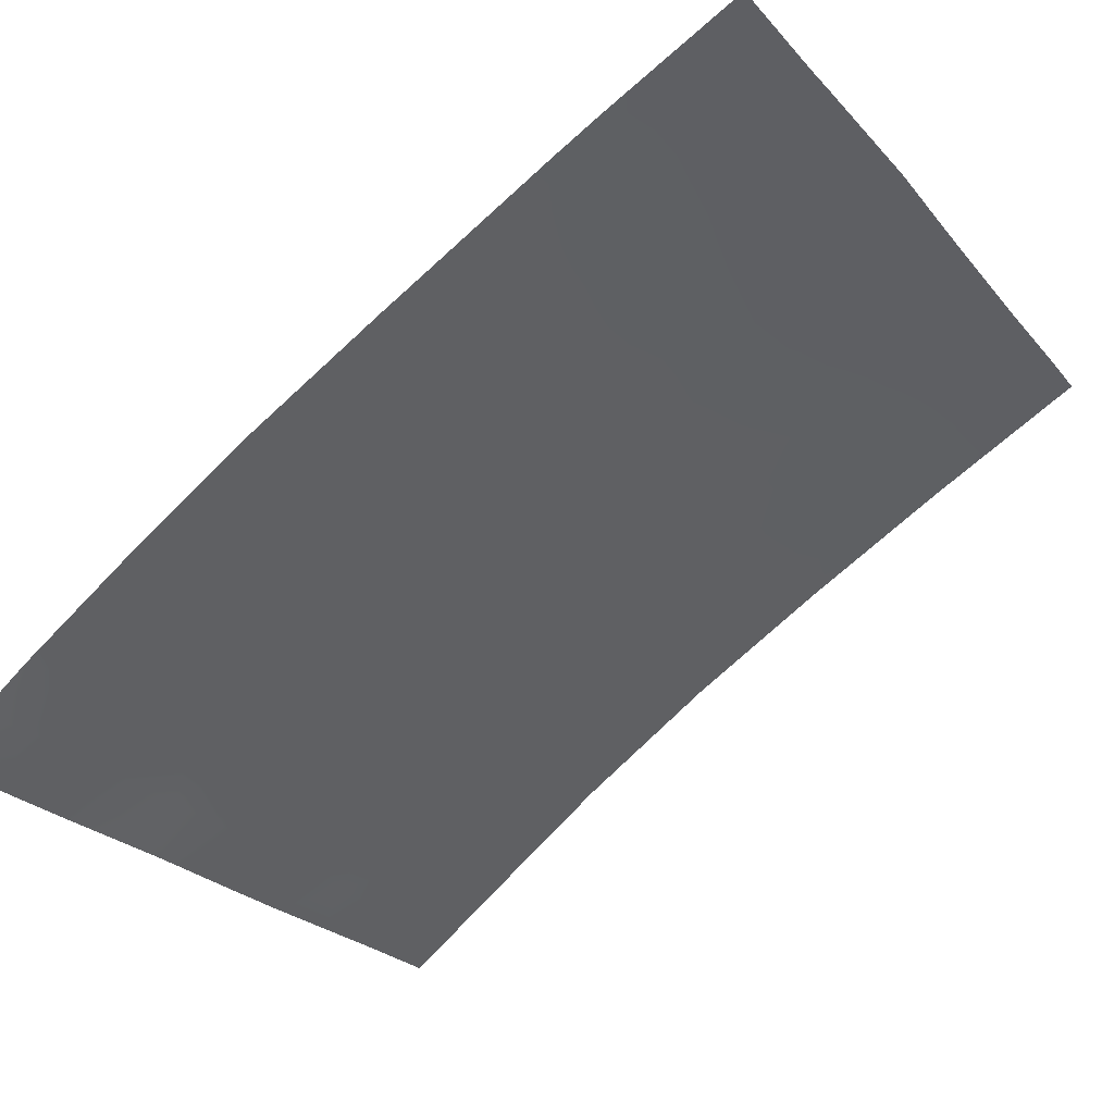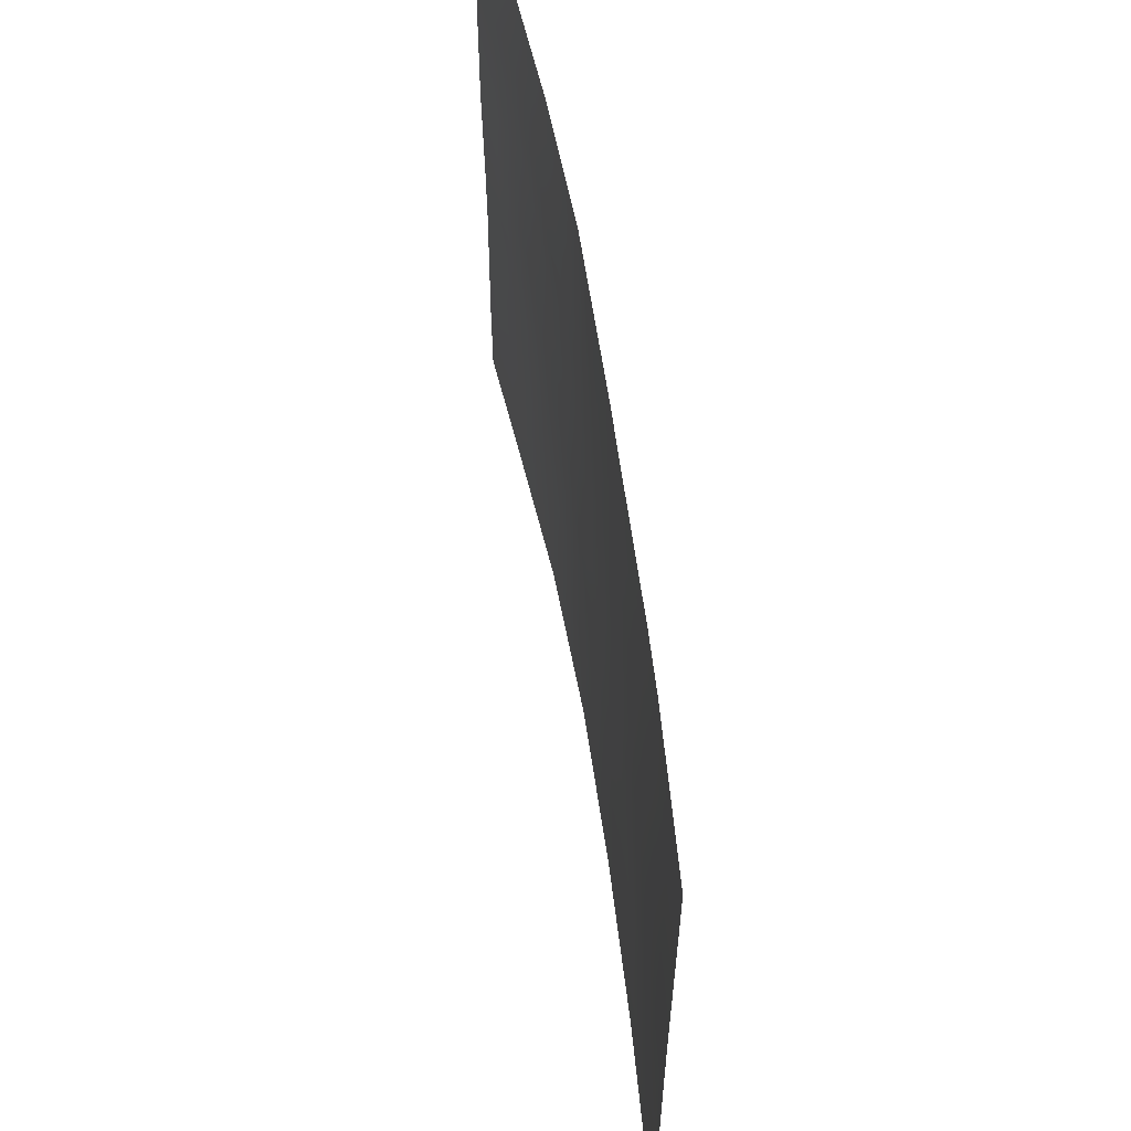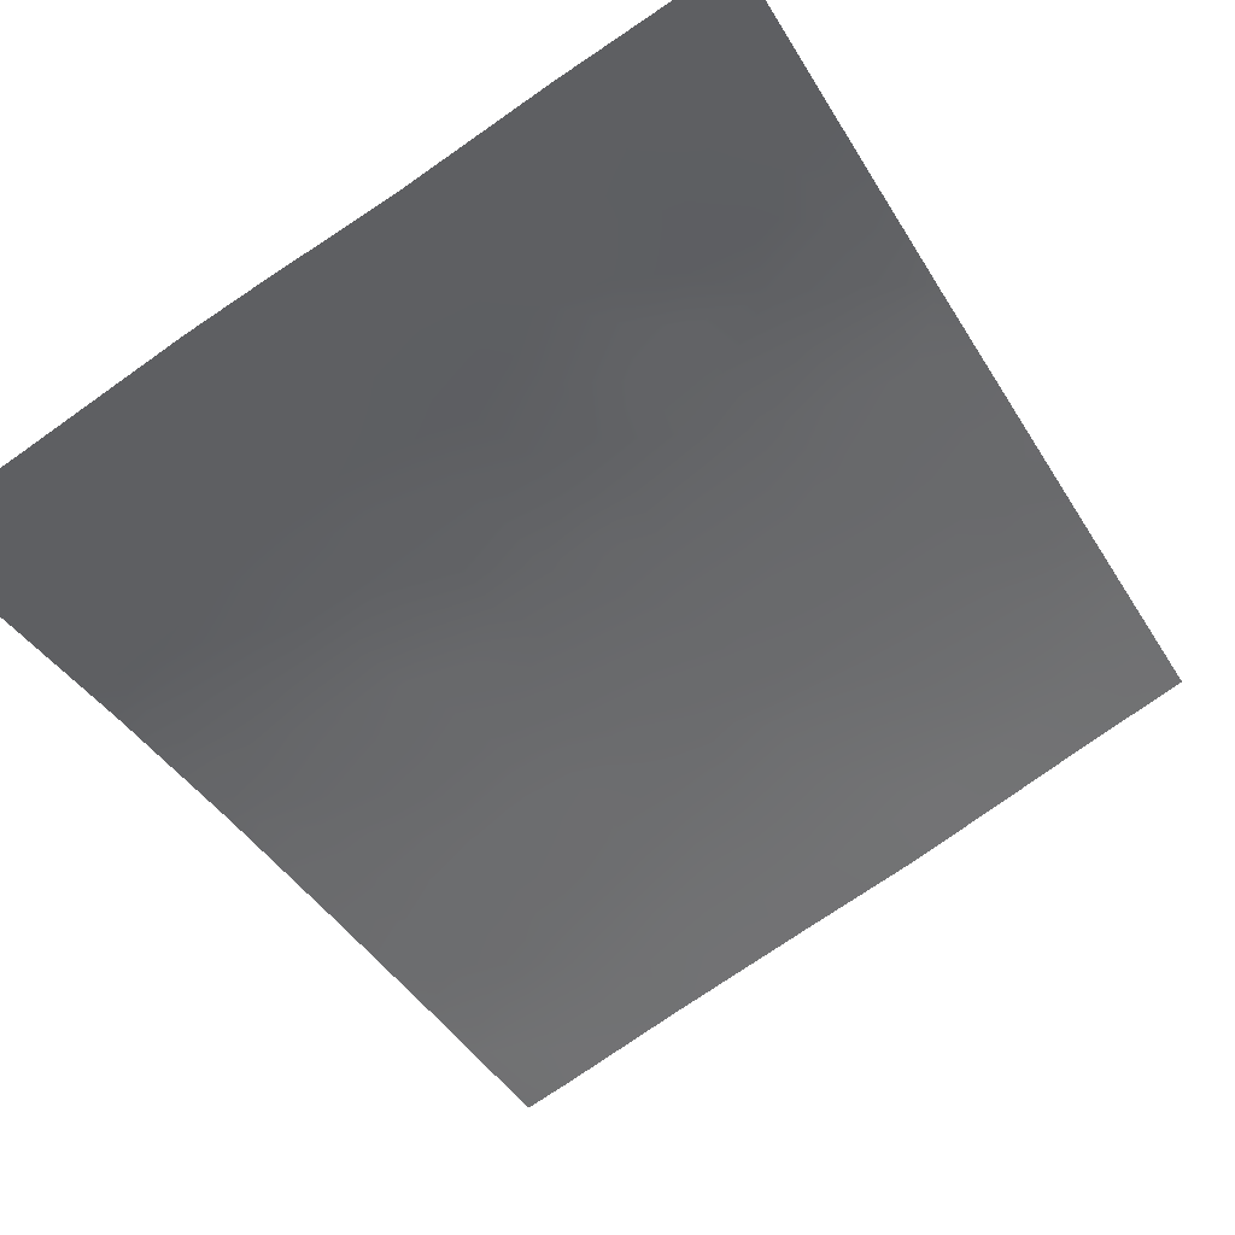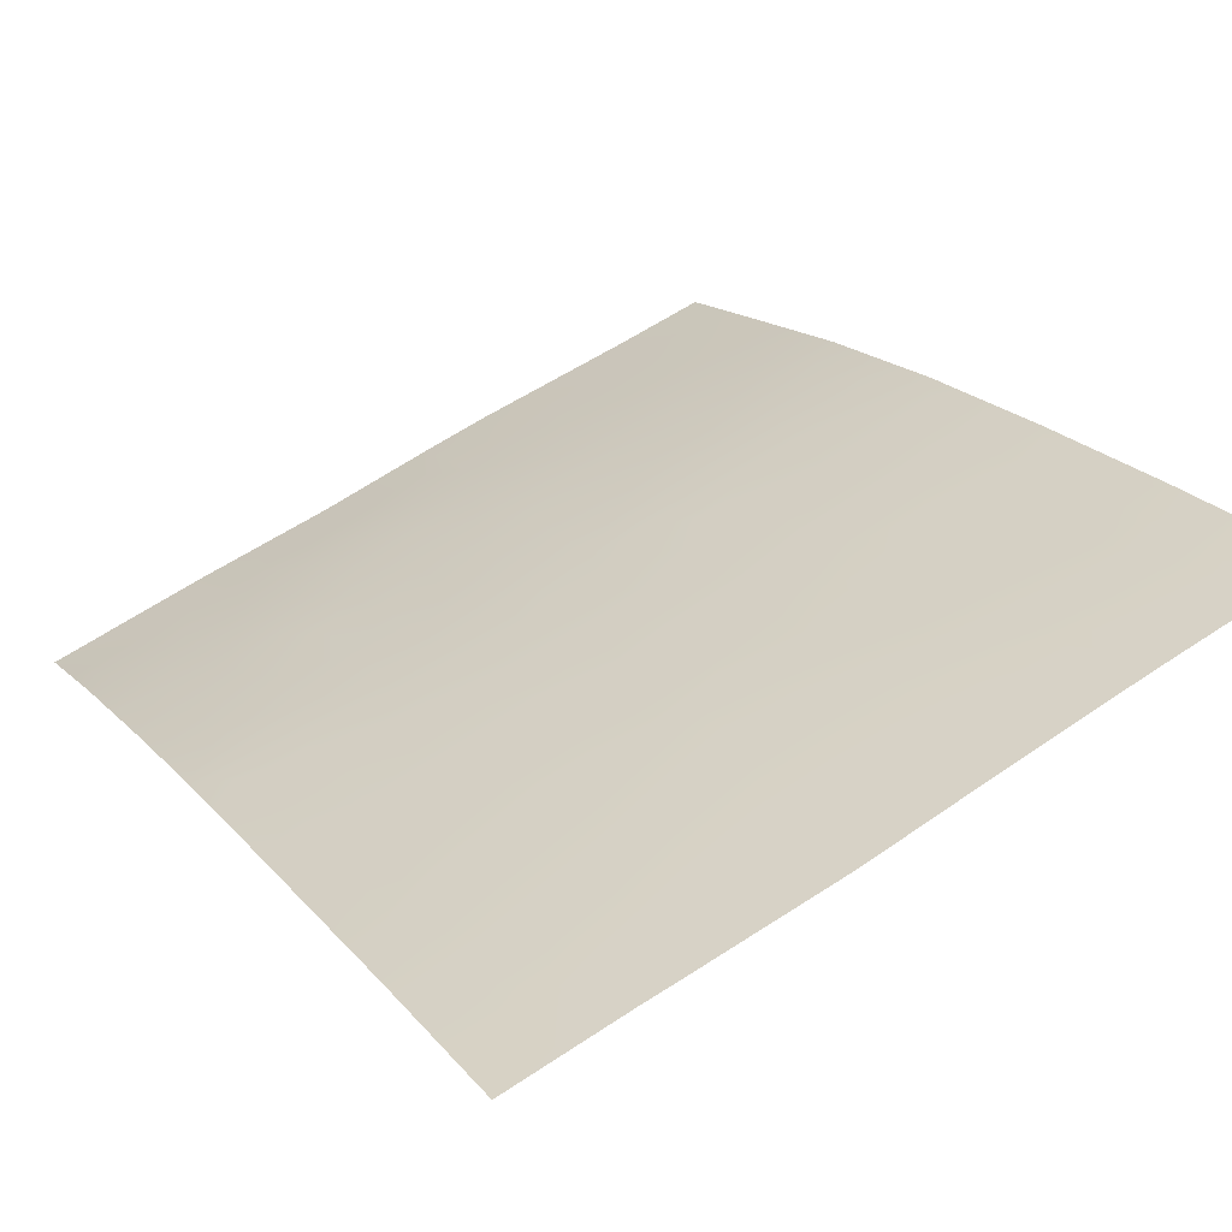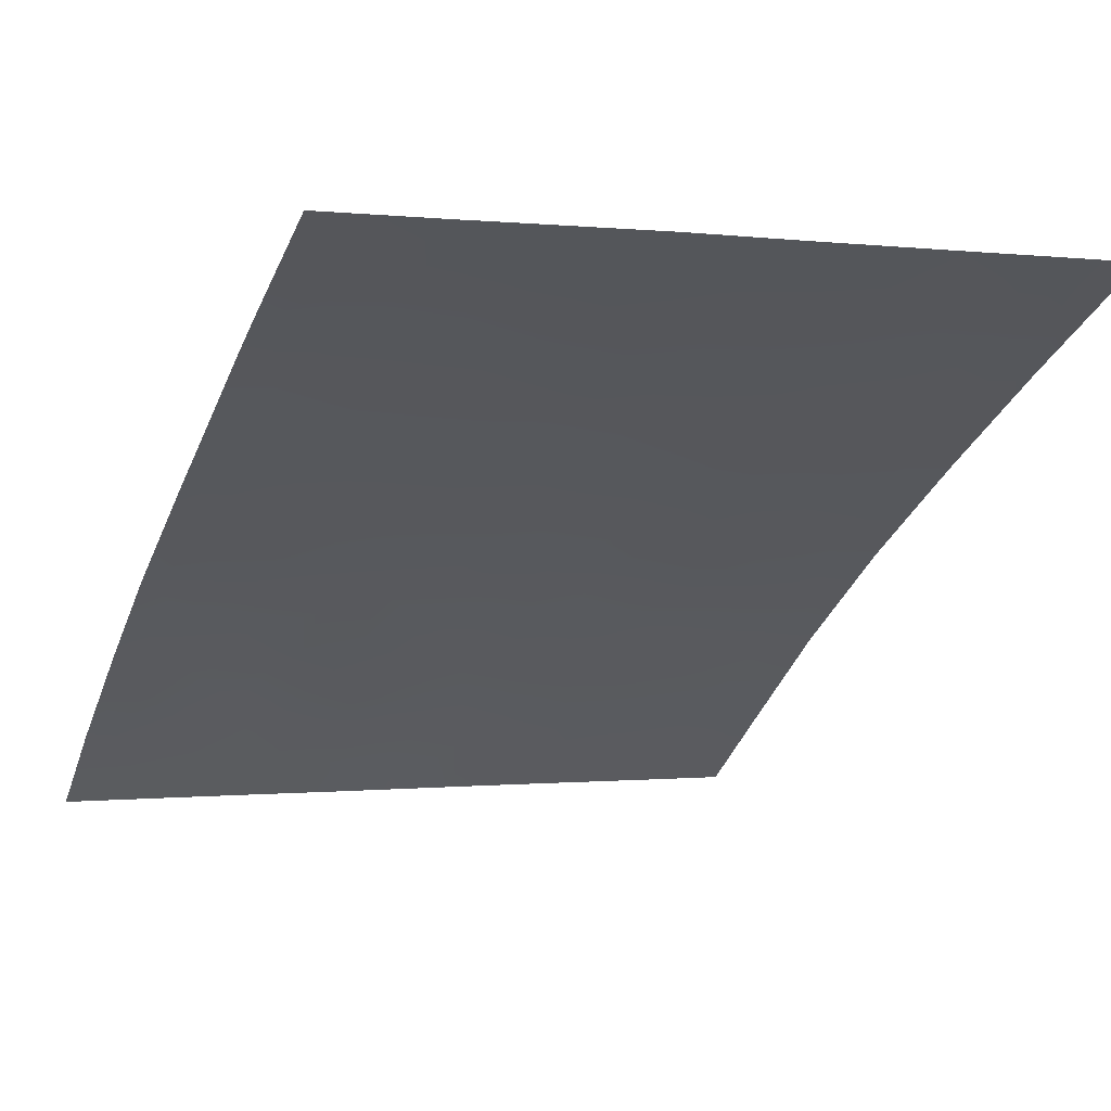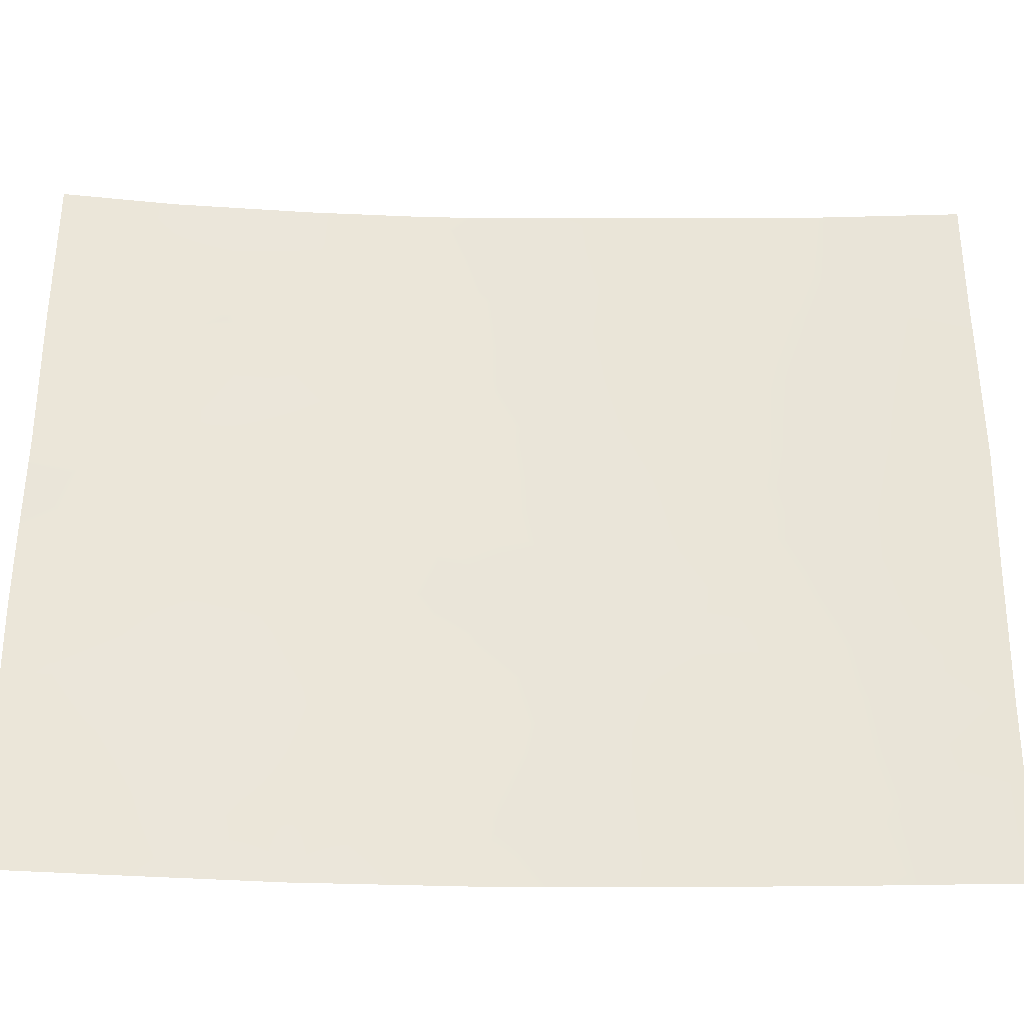
<metadata>
{"format":"obj","ext":"obj","renderer":"f3d","projection":"perspective","resolution":1024,"background":"white","views":[{"elev":-24.8,"azim":30.6,"up":"+Y"},{"elev":60.8,"azim":112.8,"up":"+Z"},{"elev":-78.9,"azim":-55.4,"up":"+Y"},{"elev":57.9,"azim":55.1,"up":"+Y"},{"elev":-0.4,"azim":66.2,"up":"+Y"},{"elev":-31.6,"azim":30.5,"up":"+Z"}]}
</metadata>
<code>
v -27.87 31.75 -50
v -25.77 33.31 -50
v -21.99 35.68 -38
v -23.2 34.98 -41.37
v -24.22 34.34 -42.77
v -25.08 33.78 -44.41
v -16.6 38.72 -44.73
v -19.13 37.37 -50
v -29.23 30.72 -50
v -29.22 30.72 -48.49
v -29.26 30.72 -45.84
v -24.93 33.86 -40.96
v -21.18 36.21 -45.15
v -29.24 30.72 -44.72
v -29.18 30.72 -42.82
v -17.46 38.27 -41.17
v -16.6 38.72 -40.42
v -16.61 38.72 -39.92
v -26.11 33.05 -42.72
v -16.64 38.72 -47.18
v -27.5 32.02 -39.5
v -22.75 35.27 -45.68
v -21.38 36.09 -50
v -22.15 35.63 -46.5
v -19.88 36.94 -40.62
v -18.2 37.87 -39.7
v -21.61 35.94 -41.2
v -21.82 35.83 -48.38
v -24.29 34.33 -46.06
v -17.03 38.51 -50
v -16.65 38.72 -50
v -16.64 38.72 -49.23
v -21.58 35.92 -38
v -19.98 36.87 -38.72
v -26.64 32.71 -44.86
v -18.17 37.91 -48.78
v -18.76 37.58 -47.01
v -20.52 36.58 -46.87
v -24.22 34.33 -38
v -26.95 32.47 -46.96
v -16.56 38.73 -42.86
v -28.11 31.58 -47.48
v -27.81 31.84 -43.74
v -25.92 33.18 -38
v -29.19 30.72 -40.59
v -27.77 31.85 -41.67
v -27.72 31.87 -38
v -29.15 30.72 -38
v -20.46 36.63 -43.01
v -19.46 37.2 -45.19
v -18.68 37.61 -38
v -19.42 37.19 -38
v -16.62 38.72 -38
v -23.63 34.74 -50
v -22.75 35.24 -39.61
v -18.32 37.82 -41.71
v -24.91 33.91 -48.06
v -24.1 34.42 -44.4
v -19.98 36.88 -48.52
v -26.2 33.01 -46.43
v -18.2 37.88 -43.79
v -22.41 35.48 -43.36
v -23.24 34.97 -47.66
v -26.62 32.69 -48.05
v -24.68 34.04 -43.55
v -23.91 34.54 -43.55
v -18.08 37.94 -50
v -18.78 37.57 -49.32
v -29.23 30.72 -49.25
v -28.55 31.23 -50
v -27.98 31.67 -48.56
v -28.64 31.17 -47.93
v -29.24 30.72 -47.17
v -28.65 31.17 -46.74
v -27.78 31.85 -46.35
v -28.28 31.48 -45.55
v -29.21 30.72 -43.77
v -28.53 31.27 -44.23
v -28.49 31.28 -43.25
v -26.32 32.92 -41.65
v -27.07 32.38 -41.21
v -27 32.41 -42.2
v -21.49 36.03 -45.99
v -21.97 35.74 -45.38
v -25.55 33.45 -43.6
v -25.1 33.74 -42.71
v -25.46 33.49 -41.83
v -25.75 33.31 -40.99
v -24.56 34.11 -41.87
v -19.03 37.41 -40.14
v -19.12 37.37 -41.19
v -18.27 37.84 -40.68
v -18.09 37.94 -44.66
v -17.56 38.23 -45.38
v -20.85 36.36 -38.61
v -21.16 36.19 -39.32
v -20.47 36.59 -39.22
v -27.94 31.73 -44.72
v -18.58 37.68 -45.34
v -19.12 37.39 -46.12
v -18.22 37.88 -46.23
v -19.98 36.89 -46.04
v -19.66 37.07 -46.93
v -27.17 32.28 -48.92
v -26.82 32.53 -50
v -26.24 32.97 -49.05
v -19.04 37.42 -48.59
v -18.42 37.77 -47.86
v -19.36 37.24 -47.77
v -20.26 36.72 -47.71
v -25.07 33.76 -38
v -25.77 33.28 -38.76
v -24.9 33.88 -38.85
v -27.38 32.16 -45.23
v -26.83 32.56 -45.87
v -16.58 38.73 -43.8
v -17.41 38.29 -43.29
v -23.02 35.11 -46.65
v -22.59 35.36 -47.29
v -26.96 32.45 -40.29
v -27.72 31.88 -40.62
v -23.69 34.67 -42.01
v -27.62 31.94 -38.54
v -28.44 31.3 -38
v -28.39 31.33 -38.88
v -29.17 30.72 -39.29
v -28.41 31.32 -40
v -26.82 32.53 -38
v -26.71 32.6 -38.72
v -20.5 36.55 -38
v -17.35 38.35 -49.04
v -16.64 38.72 -48.21
v -17.48 38.28 -48.01
v -16.61 38.72 -38.96
v -17.35 38.32 -38.71
v -17.47 38.26 -39.41
v -17.65 38.16 -38
v -18.15 37.9 -38.81
v -19.63 37.09 -49.28
v -26.46 32.78 -39.52
v -19.01 37.42 -39.04
v -20.65 36.51 -49.25
v -20.26 36.73 -50
v -26.02 33.14 -45.66
v -25.45 33.53 -45.33
v -25.88 33.23 -44.58
v -23.98 34.51 -45.26
v -24.68 34.06 -45.25
v -17.79 38.1 -47.1
v -25.41 33.57 -47.17
v -24.6 34.12 -47.05
v -19.1 37.38 -43.39
v -18.3 37.83 -42.76
v -19.22 37.32 -42.31
v -22.46 35.43 -41.31
v -22.84 35.2 -42.23
v -21.94 35.75 -42.23
v -17.36 38.34 -46.35
v -17.48 38.26 -40.24
v -16.58 38.73 -41.64
v -20.33 36.7 -45.11
v -20.81 36.42 -46
v -20.04 36.86 -41.74
v -27.51 32.04 -47.51
v -23.11 35.01 -38
v -23.39 34.85 -38.84
v -22.46 35.41 -38.76
v -23.52 34.8 -45.9
v -23.32 34.92 -44.97
v -29.19 30.72 -41.7
v -28.48 31.29 -42.21
v -28.47 31.29 -41.12
v -19.81 36.98 -39.64
v -21.65 35.89 -38.68
v -16.62 38.72 -45.95
v -22.51 35.42 -50
v -21.66 35.93 -49.22
v -22.6 35.36 -49.16
v -20.98 36.32 -42.05
v -21.34 36.11 -43.16
v -21.93 35.77 -47.5
v -22.59 35.37 -48.17
v -20.92 36.34 -48.47
v -20.74 36.45 -40.97
v -23.93 34.51 -40.89
v -21.93 35.73 -39.48
v -23.61 34.72 -39.76
v -23.01 35.09 -40.52
v -24.59 34.09 -39.88
v -24.16 34.38 -39.03
v -25.46 33.5 -39.92
v -23.36 34.88 -42.99
v -27.76 31.87 -42.71
v -25.3 33.64 -49.05
v -25.77 33.3 -48.11
v -26.3 32.93 -40.56
v -23.23 34.97 -43.97
v -24.7 34.03 -50
v -24.32 34.29 -49.03
v -21.71 35.9 -44.29
v -20.73 36.48 -44.07
v -22.19 35.58 -40.39
v -21.38 36.07 -40.23
v -21.32 36.12 -46.79
v -22.55 35.39 -44.6
v -23.28 34.95 -49.07
v -27.01 32.4 -43.23
v -26.18 33.02 -47.24
v -21.13 36.23 -47.64
v -18.87 37.52 -44.41
v -19.79 37.02 -44.18
v -20.57 36.53 -40
v -27.19 32.3 -44.26
v -26.39 32.87 -43.85
v -23.8 34.63 -46.86
v -24.04 34.46 -47.95
v -17.45 38.27 -42.23
v -17.39 38.31 -44.33
v -28.53 31.24 -48.98
v -19.92 36.93 -43.23
v -27.76 31.83 -49.41
v -25.32 33.63 -46.22
f 65 58 66
f 67 131 36
f 69 70 219
f 10 219 72
f 73 72 74
f 75 76 74
f 77 78 79
f 136 159 18
f 80 81 82
f 24 83 84
f 85 65 86
f 80 87 88
f 86 89 87
f 90 91 92
f 7 218 94
f 30 31 32
f 95 96 97
f 78 14 98
f 99 100 101
f 100 102 103
f 104 105 106
f 107 108 109
f 103 110 109
f 111 112 113
f 114 75 115
f 116 117 218
f 24 118 119
f 120 121 81
f 122 185 89
f 123 124 125
f 126 127 125
f 128 123 129
f 33 95 130
f 132 133 131
f 134 135 136
f 137 138 135
f 139 68 107
f 52 34 141
f 112 129 140
f 139 142 143
f 144 145 146
f 147 58 148
f 108 133 149
f 222 150 151
f 152 153 154
f 155 156 157
f 101 149 158
f 159 92 16
f 41 160 217
f 102 161 162
f 154 91 163
f 104 164 71
f 165 166 167
f 168 169 147
f 170 171 172
f 141 173 90
f 127 172 121
f 175 94 158
f 176 177 178
f 179 157 180
f 181 119 182
f 115 60 144
f 177 142 183
f 163 184 179
f 174 167 186
f 187 185 188
f 189 190 113
f 122 192 156
f 193 171 79
f 106 194 195
f 120 196 140
f 191 196 88
f 66 197 192
f 136 26 159
f 198 199 194
f 180 200 201
f 202 188 155
f 202 203 186
f 162 83 204
f 166 190 187
f 169 205 197
f 206 178 182
f 82 193 207
f 150 208 195
f 183 110 209
f 209 204 181
f 222 148 145
f 93 210 99
f 211 210 152
f 97 212 173
f 161 211 201
f 203 184 212
f 98 114 213
f 205 84 200
f 146 85 214
f 215 118 168
f 214 207 213
f 216 215 151
f 5 65 66
f 65 6 58
f 8 67 68
f 67 30 131
f 68 67 36
f 10 69 219
f 69 9 70
f 221 70 1
f 72 71 42
f 11 73 74
f 73 10 72
f 74 72 42
f 42 75 74
f 74 76 11
f 15 77 79
f 77 14 78
f 79 78 43
f 19 80 82
f 80 196 81
f 82 81 46
f 22 24 84
f 84 83 13
f 19 85 86
f 85 6 65
f 86 65 5
f 196 80 88
f 80 19 87
f 88 87 12
f 19 86 87
f 86 5 89
f 87 89 12
f 26 90 92
f 90 25 91
f 92 91 56
f 218 61 93
f 34 95 97
f 95 33 174
f 43 78 98
f 98 14 76
f 94 99 101
f 99 50 100
f 101 100 37
f 37 100 103
f 100 50 102
f 103 102 38
f 64 104 106
f 104 221 105
f 106 105 2
f 59 107 109
f 107 36 108
f 109 108 37
f 37 103 109
f 103 38 110
f 109 110 59
f 39 111 113
f 111 44 112
f 113 112 191
f 35 114 115
f 114 76 75
f 115 75 40
f 7 116 218
f 116 41 117
f 218 117 61
f 24 22 118
f 119 118 63
f 196 120 81
f 120 21 121
f 81 121 46
f 5 122 89
f 122 4 185
f 89 185 12
f 21 123 125
f 123 47 124
f 125 124 48
f 48 126 125
f 126 45 127
f 125 127 21
f 44 128 129
f 128 47 123
f 129 123 21
f 130 95 34
f 32 131 30
f 32 132 131
f 132 20 133
f 131 133 36
f 18 134 136
f 134 53 135
f 53 137 135
f 137 51 138
f 59 139 107
f 139 8 68
f 107 68 36
f 52 141 51
f 191 112 140
f 112 44 129
f 140 129 21
f 141 138 51
f 8 139 143
f 139 59 142
f 143 142 23
f 35 144 146
f 146 145 6
f 29 147 148
f 148 58 6
f 37 108 149
f 108 36 133
f 149 133 20
f 29 222 151
f 151 150 57
f 152 61 153
f 154 153 56
f 27 155 157
f 155 4 156
f 157 156 62
f 94 101 158
f 101 37 149
f 158 149 20
f 159 26 92
f 160 17 16
f 38 102 162
f 102 50 161
f 162 161 13
f 61 117 153
f 117 41 217
f 153 217 56
f 154 56 91
f 163 91 25
f 104 64 164
f 71 164 42
f 3 165 167
f 165 39 166
f 167 166 55
f 29 168 147
f 168 22 169
f 147 169 58
f 40 75 164
f 164 75 42
f 45 170 172
f 170 15 171
f 172 171 46
f 26 138 141
f 141 34 173
f 90 173 25
f 95 174 96
f 174 33 3
f 21 127 121
f 127 45 172
f 121 172 46
f 20 175 158
f 175 7 94
f 54 176 178
f 176 23 177
f 178 177 28
f 14 11 76
f 179 27 157
f 180 157 62
f 28 181 182
f 181 24 119
f 182 119 63
f 35 115 144
f 115 40 60
f 28 177 183
f 177 23 142
f 183 142 59
f 163 25 184
f 179 184 27
f 185 189 12
f 96 174 186
f 174 3 167
f 186 167 55
f 55 187 188
f 187 189 185
f 188 185 4
f 191 189 113
f 113 190 39
f 189 191 12
f 4 122 156
f 122 5 192
f 156 192 62
f 43 193 79
f 193 46 171
f 79 171 15
f 64 106 195
f 106 2 194
f 195 194 57
f 21 120 140
f 140 196 191
f 12 191 88
f 5 66 192
f 66 58 197
f 192 197 62
f 17 18 159
f 159 16 17
f 2 198 194
f 198 54 199
f 194 199 57
f 180 62 200
f 201 200 13
f 27 202 155
f 202 55 188
f 155 188 4
f 55 202 186
f 202 27 203
f 186 203 96
f 38 162 204
f 162 13 83
f 204 83 24
f 55 166 187
f 166 39 190
f 187 190 189
f 58 169 197
f 169 22 205
f 197 205 62
f 63 206 182
f 182 178 28
f 19 82 207
f 82 46 193
f 207 193 43
f 57 150 195
f 150 60 208
f 195 208 64
f 28 183 209
f 183 59 110
f 209 110 38
f 28 209 181
f 209 38 204
f 181 204 24
f 60 222 144
f 222 29 148
f 145 148 6
f 94 93 99
f 93 61 210
f 99 210 50
f 211 50 210
f 152 210 61
f 64 40 164
f 34 97 173
f 97 96 212
f 173 212 25
f 13 161 201
f 161 50 211
f 201 211 220
f 96 203 212
f 203 27 184
f 212 184 25
f 43 98 213
f 98 76 114
f 213 114 35
f 62 205 200
f 205 22 84
f 200 84 13
f 35 146 214
f 146 6 85
f 214 85 19
f 29 215 168
f 215 63 118
f 168 118 22
f 35 214 213
f 214 19 207
f 213 207 43
f 57 216 151
f 216 63 215
f 151 215 29
f 57 199 216
f 199 54 206
f 40 64 208
f 130 34 52
f 160 16 217
f 117 217 153
f 16 92 56
f 217 16 56
f 26 141 90
f 218 93 94
f 136 135 138
f 136 138 26
f 219 71 72
f 49 179 180
f 219 70 221
f 221 1 105
f 154 220 152
f 220 154 163
f 163 49 220
f 60 40 208
f 49 163 179
f 152 220 211
f 201 220 49
f 71 221 104
f 219 221 71
f 222 60 150
f 206 54 178
f 222 145 144
f 49 180 201
f 199 206 216
f 216 206 63

</code>
